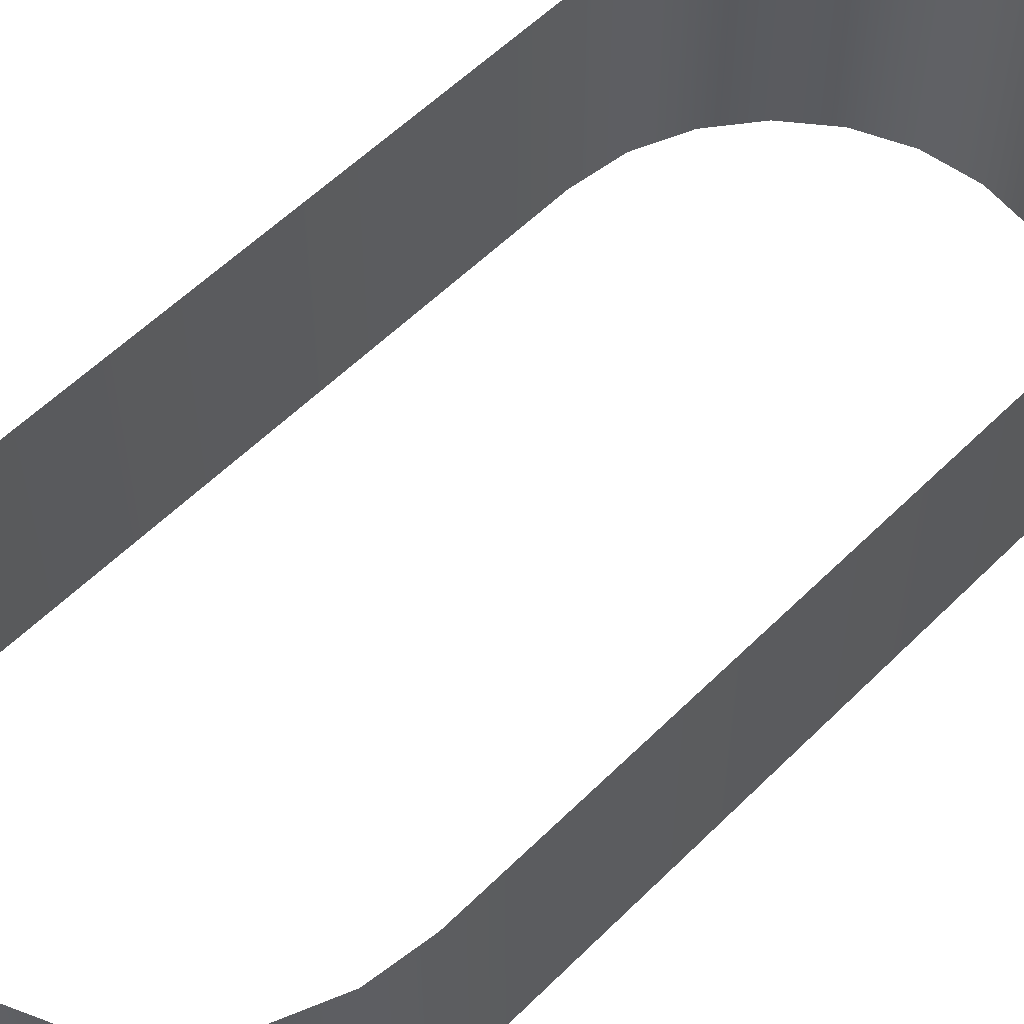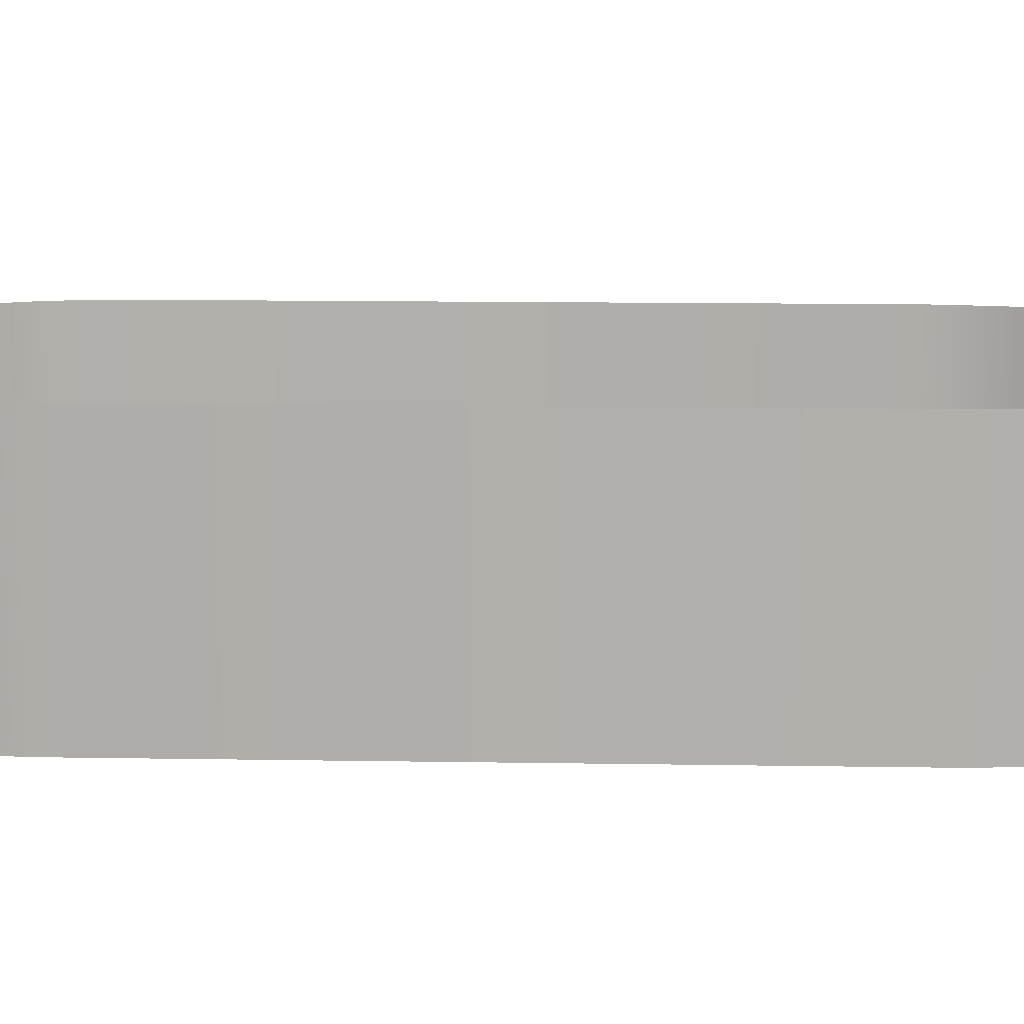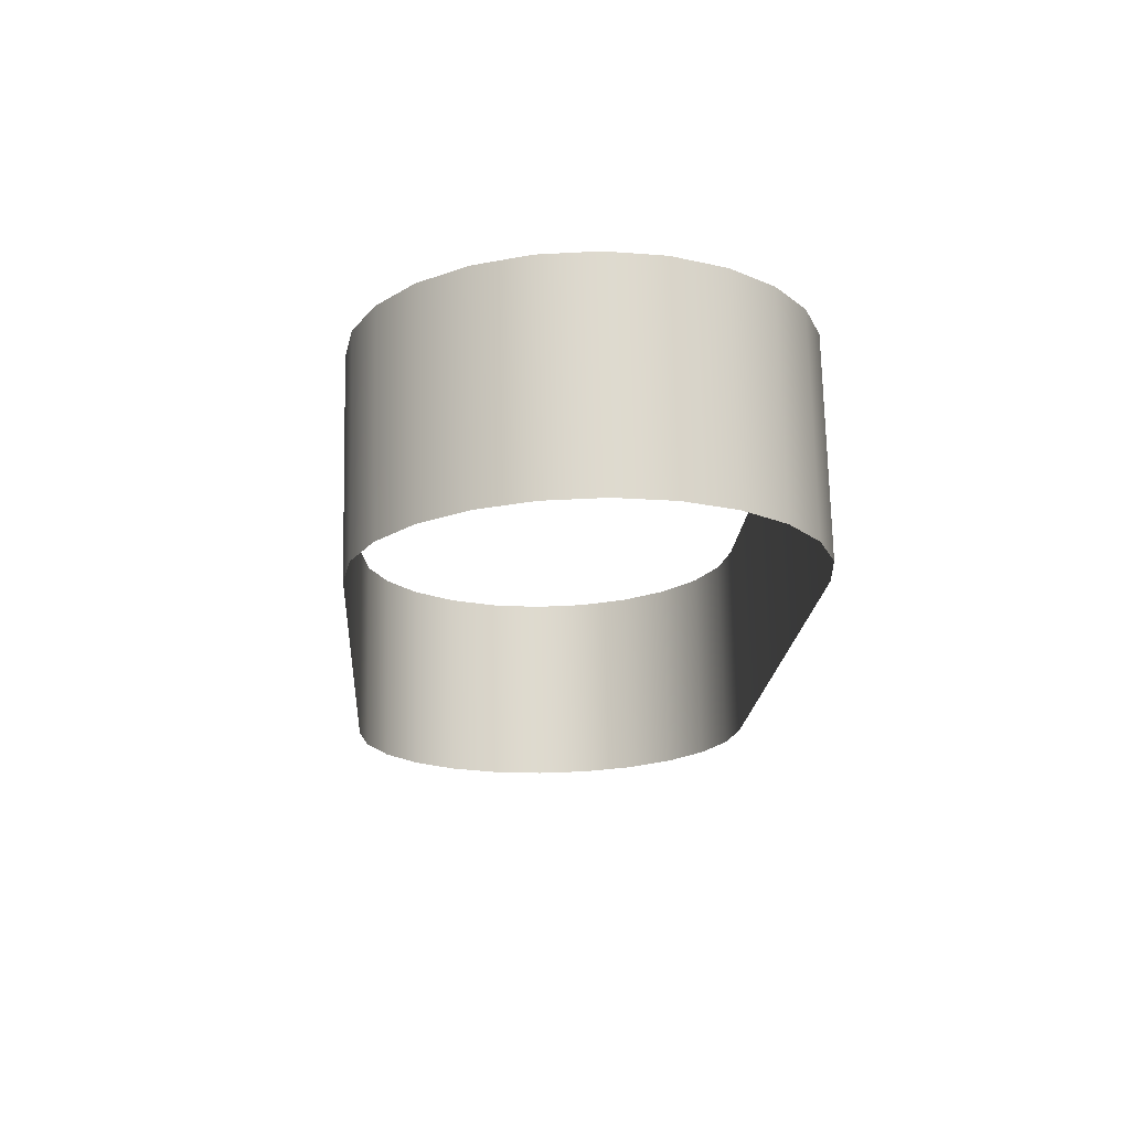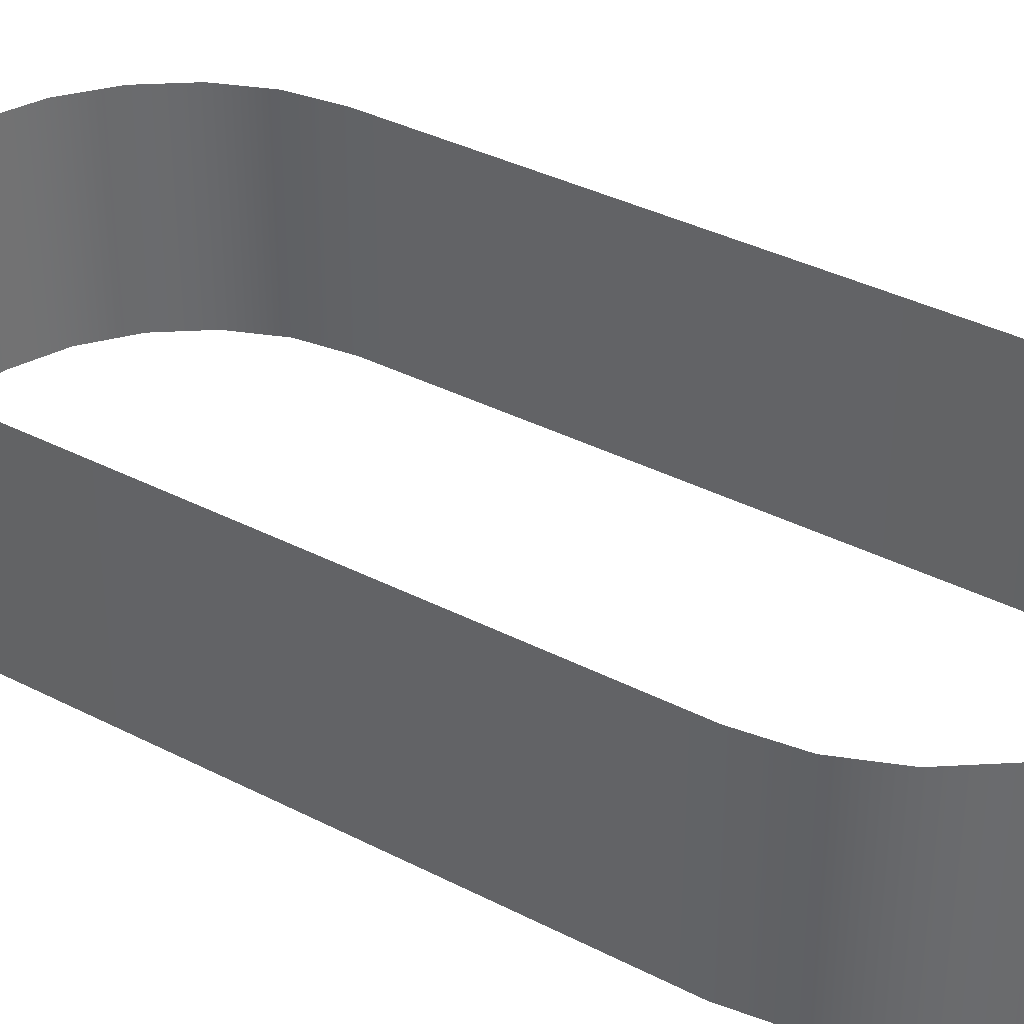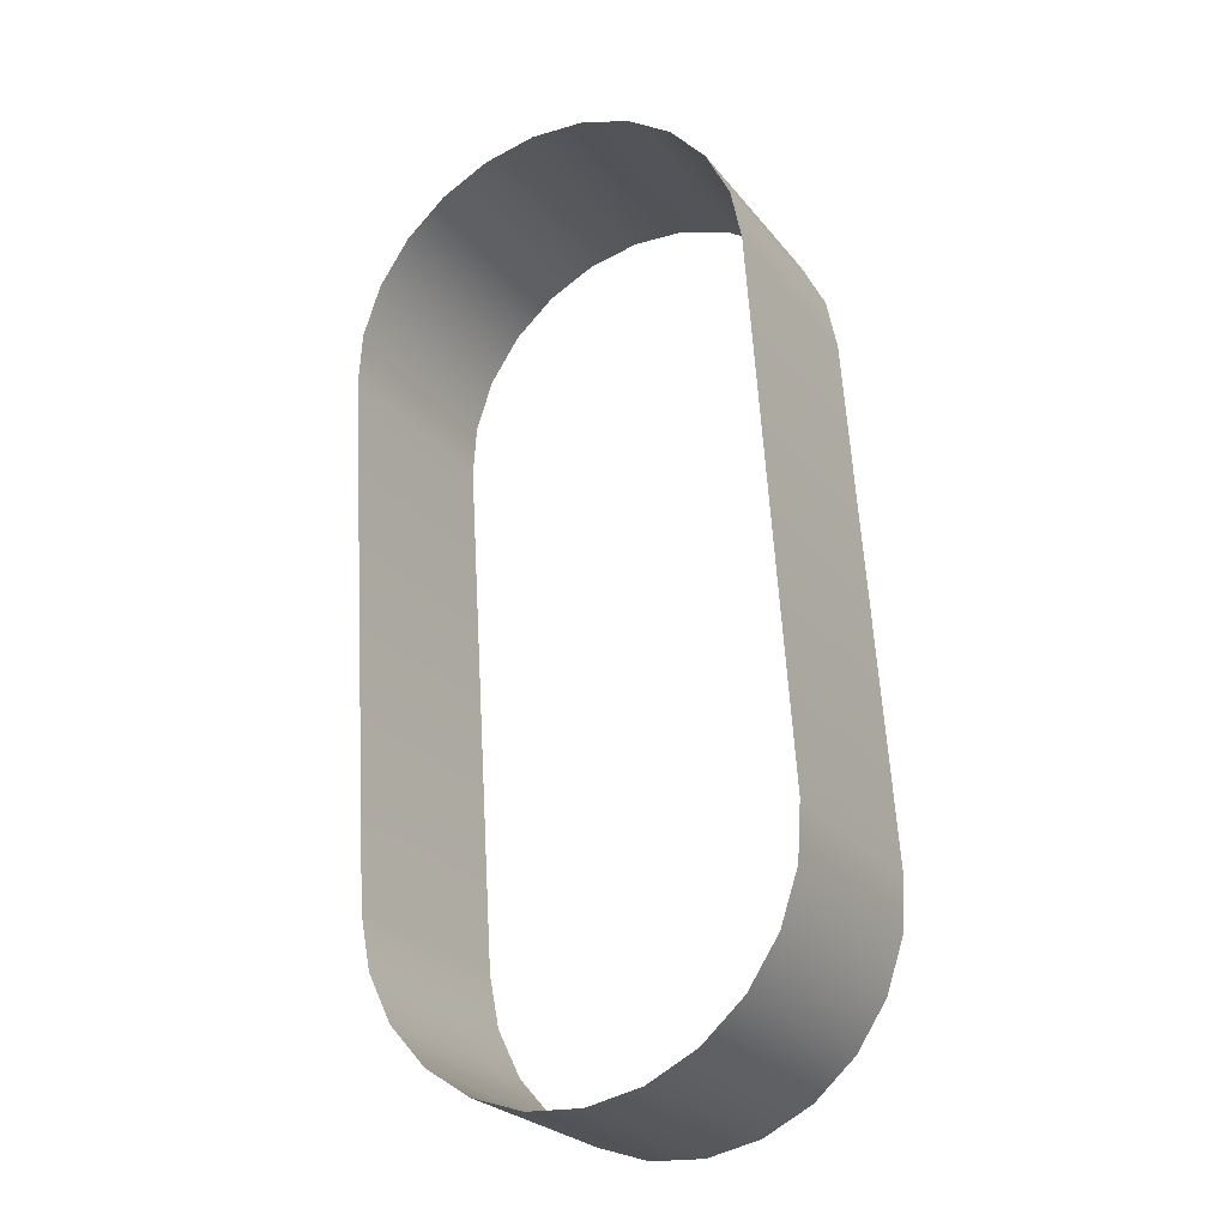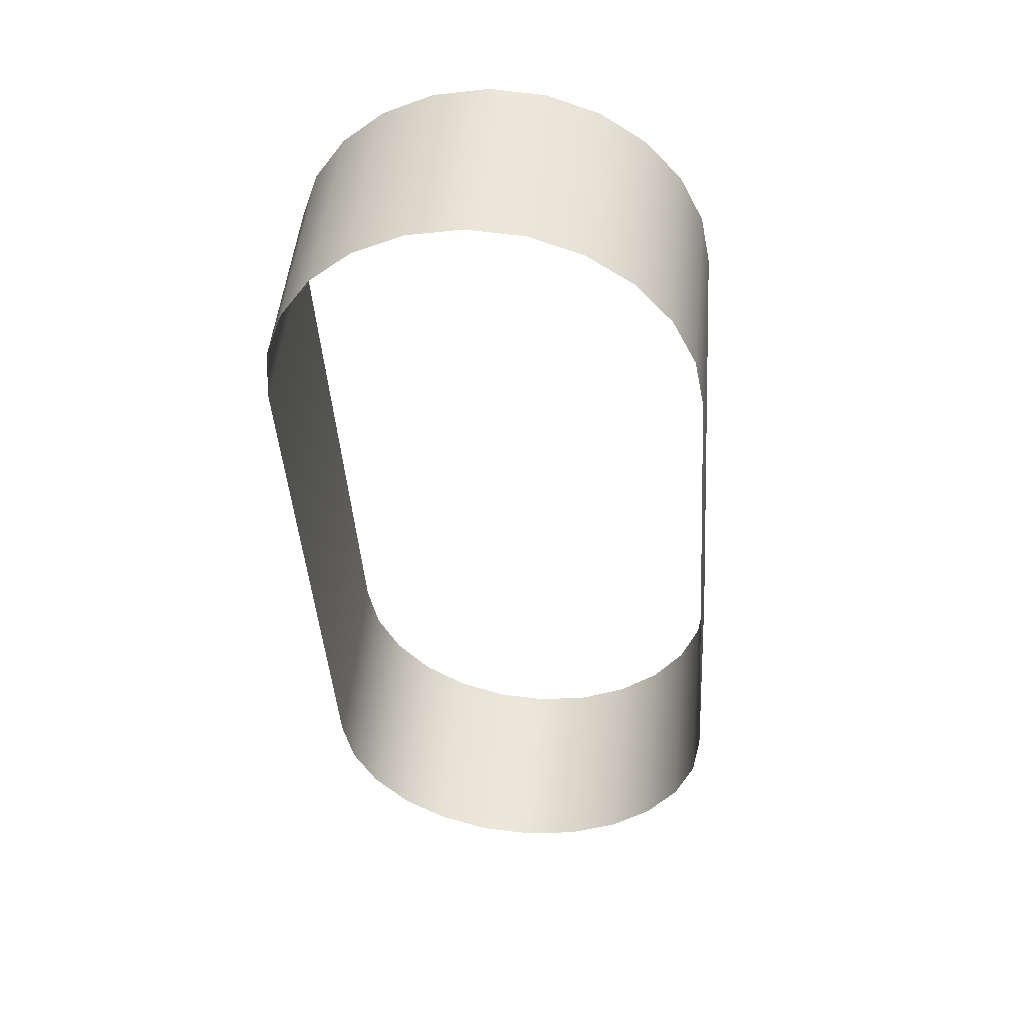
<metadata>
{"format":"obj","ext":"obj","renderer":"f3d","projection":"perspective","resolution":1024,"background":"white","views":[{"elev":57.0,"azim":40.4,"up":"+Y"},{"elev":11.6,"azim":-91.4,"up":"+Y"},{"elev":71.9,"azim":178.7,"up":"+Z"},{"elev":37.1,"azim":-60.3,"up":"+Y"},{"elev":-25.7,"azim":29.4,"up":"+Z"},{"elev":48.0,"azim":5.4,"up":"+Z"}]}
</metadata>
<code>
o 3dw.47c68395a5775e10d9deb3f829cc2475/Model/Component_18_1/Component_18/mesh1/mesh1-geometry/material_9/component_20#mesh1-geometry
v -0.1068 0.7588 -0.5041
v -0.1039 0.748 -0.5043
v -0.1039 0.7588 -0.5043
v -0.1039 0.748 -0.5043
v -0.1068 0.7588 -0.5041
v -0.1068 0.748 -0.5041
v -0.1068 0.748 -0.5041
v -0.1096 0.7588 -0.5047
v -0.1096 0.748 -0.5047
v -0.1096 0.7588 -0.5047
v -0.1068 0.748 -0.5041
v -0.1068 0.7588 -0.5041
v -0.1012 0.748 -0.5052
v -0.1039 0.7588 -0.5043
v -0.1039 0.748 -0.5043
v -0.1121 0.7588 -0.5059
v -0.1096 0.748 -0.5047
v -0.1096 0.7588 -0.5047
v -0.1039 0.7588 -0.5043
v -0.1012 0.748 -0.5052
v -0.1012 0.7588 -0.5052
v -0.1096 0.748 -0.5047
v -0.1121 0.7588 -0.5059
v -0.1121 0.748 -0.5059
v -0.09888 0.748 -0.5068
v -0.1012 0.7588 -0.5052
v -0.1012 0.748 -0.5052
v -0.1142 0.7588 -0.5078
v -0.1121 0.748 -0.5059
v -0.1121 0.7588 -0.5059
v -0.1063 0.748 -0.5539
v -0.1034 0.7588 -0.554
v -0.1034 0.748 -0.554
v -0.1034 0.748 -0.554
v -0.1007 0.7588 -0.5535
v -0.1007 0.748 -0.5535
v -0.1012 0.7588 -0.5052
v -0.09888 0.748 -0.5068
v -0.09888 0.7588 -0.5068
v -0.1121 0.748 -0.5059
v -0.1142 0.7588 -0.5078
v -0.1142 0.748 -0.5078
v -0.1034 0.7588 -0.554
v -0.1063 0.748 -0.5539
v -0.1063 0.7588 -0.5539
v -0.1007 0.7588 -0.5535
v -0.1034 0.748 -0.554
v -0.1034 0.7588 -0.554
v -0.09812 0.7588 -0.5522
v -0.1007 0.748 -0.5535
v -0.1007 0.7588 -0.5535
v -0.09888 0.748 -0.5068
v -0.097 0.7588 -0.5089
v -0.09888 0.7588 -0.5068
v -0.1142 0.7588 -0.5078
v -0.1158 0.748 -0.5101
v -0.1142 0.748 -0.5078
v -0.109 0.748 -0.5529
v -0.1063 0.7588 -0.5539
v -0.1063 0.748 -0.5539
v -0.1007 0.748 -0.5535
v -0.09812 0.7588 -0.5522
v -0.09812 0.748 -0.5522
v -0.097 0.7588 -0.5089
v -0.09888 0.748 -0.5068
v -0.097 0.748 -0.5089
v -0.1158 0.748 -0.5101
v -0.1142 0.7588 -0.5078
v -0.1158 0.7588 -0.5101
v -0.1063 0.7588 -0.5539
v -0.109 0.748 -0.5529
v -0.109 0.7588 -0.5529
v -0.09599 0.7588 -0.5504
v -0.09812 0.748 -0.5522
v -0.09812 0.7588 -0.5522
v -0.097 0.748 -0.5089
v -0.09575 0.7588 -0.5114
v -0.097 0.7588 -0.5089
v -0.1158 0.7588 -0.5101
v -0.1167 0.748 -0.5128
v -0.1158 0.748 -0.5101
v -0.1113 0.748 -0.5514
v -0.109 0.7588 -0.5529
v -0.109 0.748 -0.5529
v -0.09812 0.748 -0.5522
v -0.09599 0.7588 -0.5504
v -0.09599 0.748 -0.5504
v -0.09575 0.7588 -0.5114
v -0.097 0.748 -0.5089
v -0.09575 0.748 -0.5114
v -0.1167 0.748 -0.5128
v -0.1158 0.7588 -0.5101
v -0.1167 0.7588 -0.5128
v -0.109 0.7588 -0.5529
v -0.1113 0.748 -0.5514
v -0.1113 0.7588 -0.5514
v -0.1132 0.7588 -0.5492
v -0.1113 0.748 -0.5514
v -0.1132 0.748 -0.5492
v -0.09599 0.7588 -0.5504
v -0.09441 0.748 -0.548
v -0.09599 0.748 -0.5504
v -0.09575 0.748 -0.5114
v -0.09519 0.7588 -0.5142
v -0.09575 0.7588 -0.5114
v -0.1167 0.7588 -0.5128
v -0.1169 0.748 -0.5157
v -0.1167 0.748 -0.5128
v -0.1113 0.748 -0.5514
v -0.1132 0.7588 -0.5492
v -0.1113 0.7588 -0.5514
v -0.1132 0.748 -0.5492
v -0.1145 0.7588 -0.5467
v -0.1132 0.7588 -0.5492
v -0.09441 0.748 -0.548
v -0.09599 0.7588 -0.5504
v -0.09441 0.7588 -0.548
v -0.09519 0.7588 -0.5142
v -0.09575 0.748 -0.5114
v -0.09519 0.748 -0.5142
v -0.1169 0.748 -0.5157
v -0.1167 0.7588 -0.5128
v -0.1169 0.7588 -0.5157
v -0.1145 0.7588 -0.5467
v -0.1132 0.748 -0.5492
v -0.1145 0.748 -0.5467
v -0.09441 0.7588 -0.548
v -0.0935 0.748 -0.5453
v -0.09441 0.748 -0.548
v -0.09519 0.748 -0.5142
v -0.09331 0.7588 -0.5425
v -0.09519 0.7588 -0.5142
v -0.1169 0.7588 -0.5157
v -0.115 0.748 -0.5439
v -0.1169 0.748 -0.5157
v -0.1145 0.748 -0.5467
v -0.115 0.7588 -0.5439
v -0.1145 0.7588 -0.5467
v -0.0935 0.748 -0.5453
v -0.09441 0.7588 -0.548
v -0.0935 0.7588 -0.5453
v -0.09331 0.7588 -0.5425
v -0.09519 0.748 -0.5142
v -0.09331 0.748 -0.5425
v -0.115 0.748 -0.5439
v -0.1169 0.7588 -0.5157
v -0.115 0.7588 -0.5439
v -0.115 0.7588 -0.5439
v -0.1145 0.748 -0.5467
v -0.115 0.748 -0.5439
v -0.0935 0.7588 -0.5453
v -0.09331 0.748 -0.5425
v -0.0935 0.748 -0.5453
v -0.09331 0.748 -0.5425
v -0.0935 0.7588 -0.5453
v -0.09331 0.7588 -0.5425
v -0.1039 0.7588 -0.5043
v -0.1039 0.748 -0.5043
v -0.1068 0.7588 -0.5041
v -0.1068 0.748 -0.5041
v -0.1068 0.7588 -0.5041
v -0.1039 0.748 -0.5043
v -0.1096 0.748 -0.5047
v -0.1096 0.7588 -0.5047
v -0.1068 0.748 -0.5041
v -0.1068 0.7588 -0.5041
v -0.1068 0.748 -0.5041
v -0.1096 0.7588 -0.5047
v -0.1039 0.748 -0.5043
v -0.1039 0.7588 -0.5043
v -0.1012 0.748 -0.5052
v -0.1096 0.7588 -0.5047
v -0.1096 0.748 -0.5047
v -0.1121 0.7588 -0.5059
v -0.1012 0.7588 -0.5052
v -0.1012 0.748 -0.5052
v -0.1039 0.7588 -0.5043
v -0.1121 0.748 -0.5059
v -0.1121 0.7588 -0.5059
v -0.1096 0.748 -0.5047
v -0.1012 0.748 -0.5052
v -0.1012 0.7588 -0.5052
v -0.09888 0.748 -0.5068
v -0.1121 0.7588 -0.5059
v -0.1121 0.748 -0.5059
v -0.1142 0.7588 -0.5078
v -0.1034 0.748 -0.554
v -0.1034 0.7588 -0.554
v -0.1063 0.748 -0.5539
v -0.1007 0.748 -0.5535
v -0.1007 0.7588 -0.5535
v -0.1034 0.748 -0.554
v -0.09888 0.7588 -0.5068
v -0.09888 0.748 -0.5068
v -0.1012 0.7588 -0.5052
v -0.1142 0.748 -0.5078
v -0.1142 0.7588 -0.5078
v -0.1121 0.748 -0.5059
v -0.1063 0.7588 -0.5539
v -0.1063 0.748 -0.5539
v -0.1034 0.7588 -0.554
v -0.1034 0.7588 -0.554
v -0.1034 0.748 -0.554
v -0.1007 0.7588 -0.5535
v -0.1007 0.7588 -0.5535
v -0.1007 0.748 -0.5535
v -0.09812 0.7588 -0.5522
v -0.09888 0.7588 -0.5068
v -0.097 0.7588 -0.5089
v -0.09888 0.748 -0.5068
v -0.1142 0.748 -0.5078
v -0.1158 0.748 -0.5101
v -0.1142 0.7588 -0.5078
v -0.1063 0.748 -0.5539
v -0.1063 0.7588 -0.5539
v -0.109 0.748 -0.5529
v -0.09812 0.748 -0.5522
v -0.09812 0.7588 -0.5522
v -0.1007 0.748 -0.5535
v -0.097 0.748 -0.5089
v -0.09888 0.748 -0.5068
v -0.097 0.7588 -0.5089
v -0.1158 0.7588 -0.5101
v -0.1142 0.7588 -0.5078
v -0.1158 0.748 -0.5101
v -0.109 0.7588 -0.5529
v -0.109 0.748 -0.5529
v -0.1063 0.7588 -0.5539
v -0.09812 0.7588 -0.5522
v -0.09812 0.748 -0.5522
v -0.09599 0.7588 -0.5504
v -0.097 0.7588 -0.5089
v -0.09575 0.7588 -0.5114
v -0.097 0.748 -0.5089
v -0.1158 0.748 -0.5101
v -0.1167 0.748 -0.5128
v -0.1158 0.7588 -0.5101
v -0.109 0.748 -0.5529
v -0.109 0.7588 -0.5529
v -0.1113 0.748 -0.5514
v -0.09599 0.748 -0.5504
v -0.09599 0.7588 -0.5504
v -0.09812 0.748 -0.5522
v -0.09575 0.748 -0.5114
v -0.097 0.748 -0.5089
v -0.09575 0.7588 -0.5114
v -0.1167 0.7588 -0.5128
v -0.1158 0.7588 -0.5101
v -0.1167 0.748 -0.5128
v -0.1113 0.7588 -0.5514
v -0.1113 0.748 -0.5514
v -0.109 0.7588 -0.5529
v -0.1132 0.748 -0.5492
v -0.1113 0.748 -0.5514
v -0.1132 0.7588 -0.5492
v -0.09599 0.748 -0.5504
v -0.09441 0.748 -0.548
v -0.09599 0.7588 -0.5504
v -0.09575 0.7588 -0.5114
v -0.09519 0.7588 -0.5142
v -0.09575 0.748 -0.5114
v -0.1167 0.748 -0.5128
v -0.1169 0.748 -0.5157
v -0.1167 0.7588 -0.5128
v -0.1113 0.7588 -0.5514
v -0.1132 0.7588 -0.5492
v -0.1113 0.748 -0.5514
v -0.1132 0.7588 -0.5492
v -0.1145 0.7588 -0.5467
v -0.1132 0.748 -0.5492
v -0.09441 0.7588 -0.548
v -0.09599 0.7588 -0.5504
v -0.09441 0.748 -0.548
v -0.09519 0.748 -0.5142
v -0.09575 0.748 -0.5114
v -0.09519 0.7588 -0.5142
v -0.1169 0.7588 -0.5157
v -0.1167 0.7588 -0.5128
v -0.1169 0.748 -0.5157
v -0.1145 0.748 -0.5467
v -0.1132 0.748 -0.5492
v -0.1145 0.7588 -0.5467
v -0.09441 0.748 -0.548
v -0.0935 0.748 -0.5453
v -0.09441 0.7588 -0.548
v -0.09519 0.7588 -0.5142
v -0.09331 0.7588 -0.5425
v -0.09519 0.748 -0.5142
v -0.1169 0.748 -0.5157
v -0.115 0.748 -0.5439
v -0.1169 0.7588 -0.5157
v -0.1145 0.7588 -0.5467
v -0.115 0.7588 -0.5439
v -0.1145 0.748 -0.5467
v -0.0935 0.7588 -0.5453
v -0.09441 0.7588 -0.548
v -0.0935 0.748 -0.5453
v -0.09331 0.748 -0.5425
v -0.09519 0.748 -0.5142
v -0.09331 0.7588 -0.5425
v -0.115 0.7588 -0.5439
v -0.1169 0.7588 -0.5157
v -0.115 0.748 -0.5439
v -0.115 0.748 -0.5439
v -0.1145 0.748 -0.5467
v -0.115 0.7588 -0.5439
v -0.0935 0.748 -0.5453
v -0.09331 0.748 -0.5425
v -0.0935 0.7588 -0.5453
v -0.09331 0.7588 -0.5425
v -0.0935 0.7588 -0.5453
v -0.09331 0.748 -0.5425
f 1 2 3
f 4 5 6
f 7 8 9
f 10 11 12
f 13 14 15
f 16 17 18
f 19 20 21
f 22 23 24
f 25 26 27
f 28 29 30
f 31 32 33
f 34 35 36
f 37 38 39
f 40 41 42
f 43 44 45
f 46 47 48
f 49 50 51
f 52 53 54
f 55 56 57
f 58 59 60
f 61 62 63
f 64 65 66
f 67 68 69
f 70 71 72
f 73 74 75
f 76 77 78
f 79 80 81
f 82 83 84
f 85 86 87
f 88 89 90
f 91 92 93
f 94 95 96
f 97 98 99
f 100 101 102
f 103 104 105
f 106 107 108
f 109 110 111
f 112 113 114
f 115 116 117
f 118 119 120
f 121 122 123
f 124 125 126
f 127 128 129
f 130 131 132
f 133 134 135
f 136 137 138
f 139 140 141
f 142 143 144
f 145 146 147
f 148 149 150
f 151 152 153
f 154 155 156
f 157 158 159
f 160 161 162
f 163 164 165
f 166 167 168
f 169 170 171
f 172 173 174
f 175 176 177
f 178 179 180
f 181 182 183
f 184 185 186
f 187 188 189
f 190 191 192
f 193 194 195
f 196 197 198
f 199 200 201
f 202 203 204
f 205 206 207
f 208 209 210
f 211 212 213
f 214 215 216
f 217 218 219
f 220 221 222
f 223 224 225
f 226 227 228
f 229 230 231
f 232 233 234
f 235 236 237
f 238 239 240
f 241 242 243
f 244 245 246
f 247 248 249
f 250 251 252
f 253 254 255
f 256 257 258
f 259 260 261
f 262 263 264
f 265 266 267
f 268 269 270
f 271 272 273
f 274 275 276
f 277 278 279
f 280 281 282
f 283 284 285
f 286 287 288
f 289 290 291
f 292 293 294
f 295 296 297
f 298 299 300
f 301 302 303
f 304 305 306
f 307 308 309
f 310 311 312

</code>
